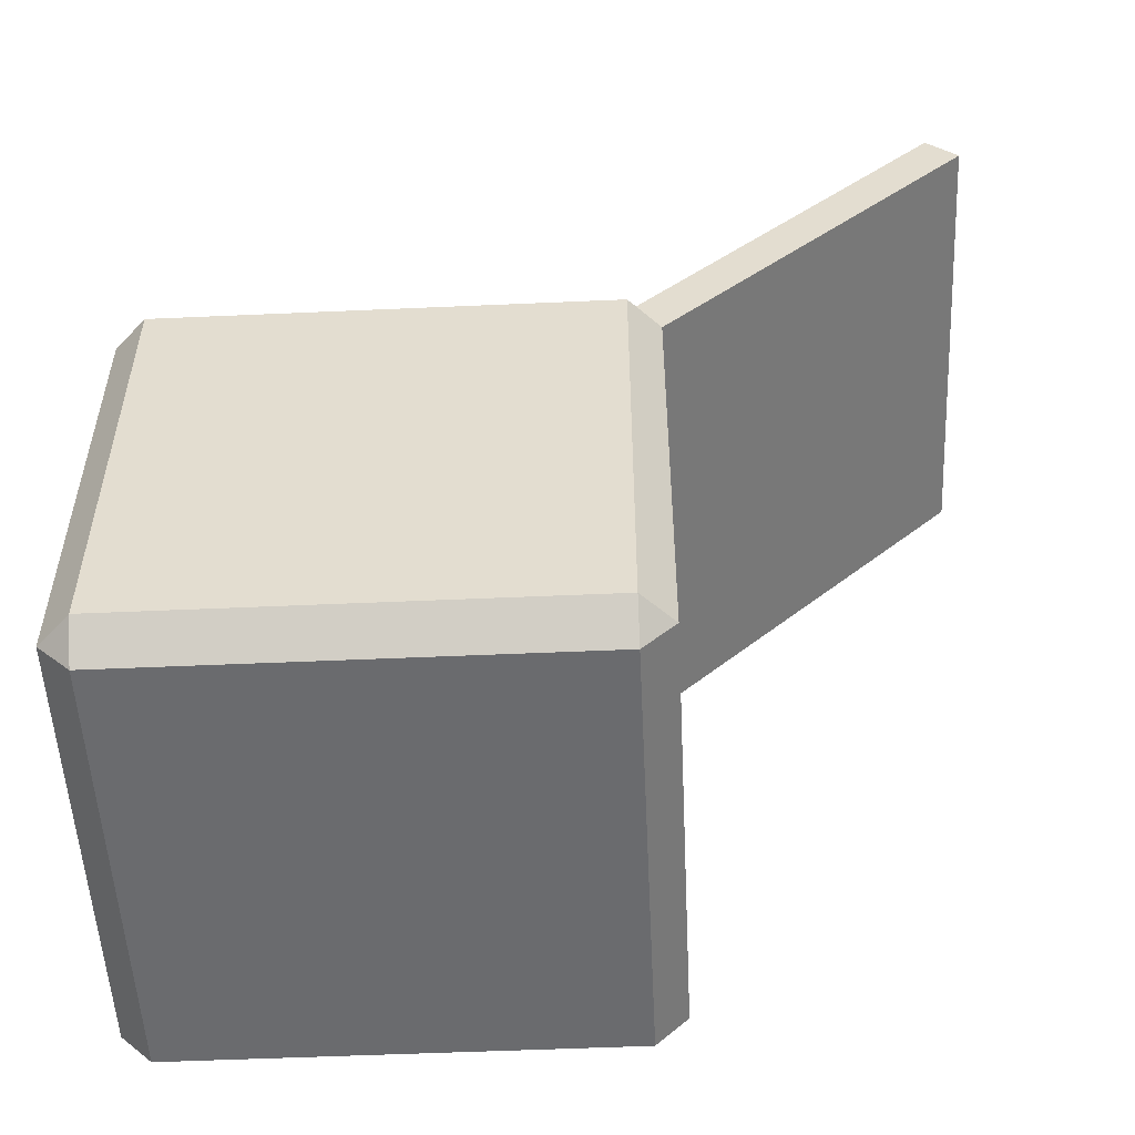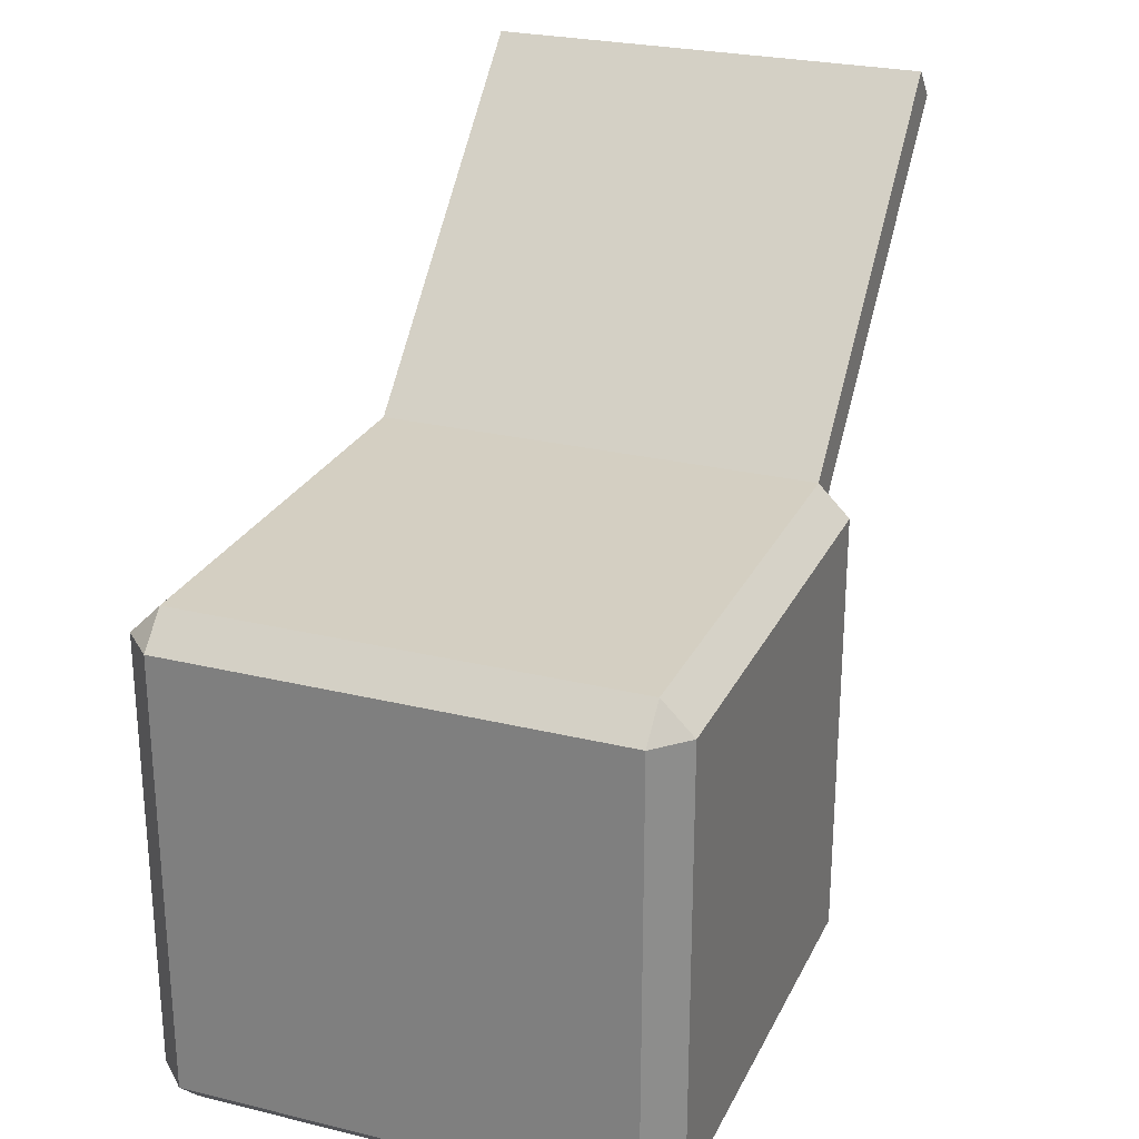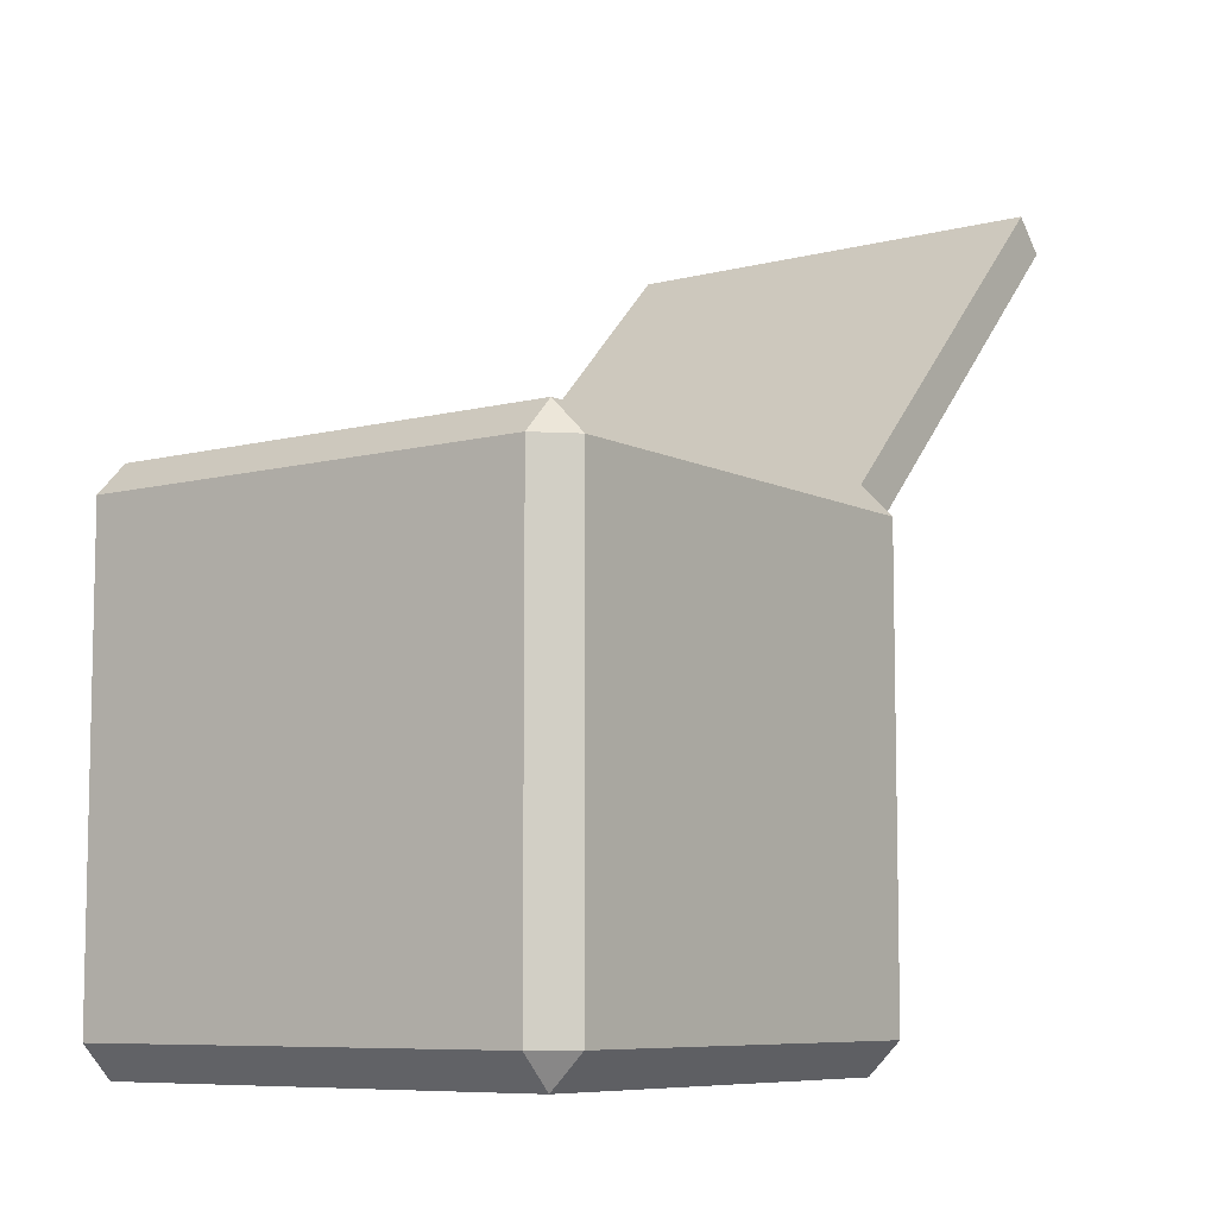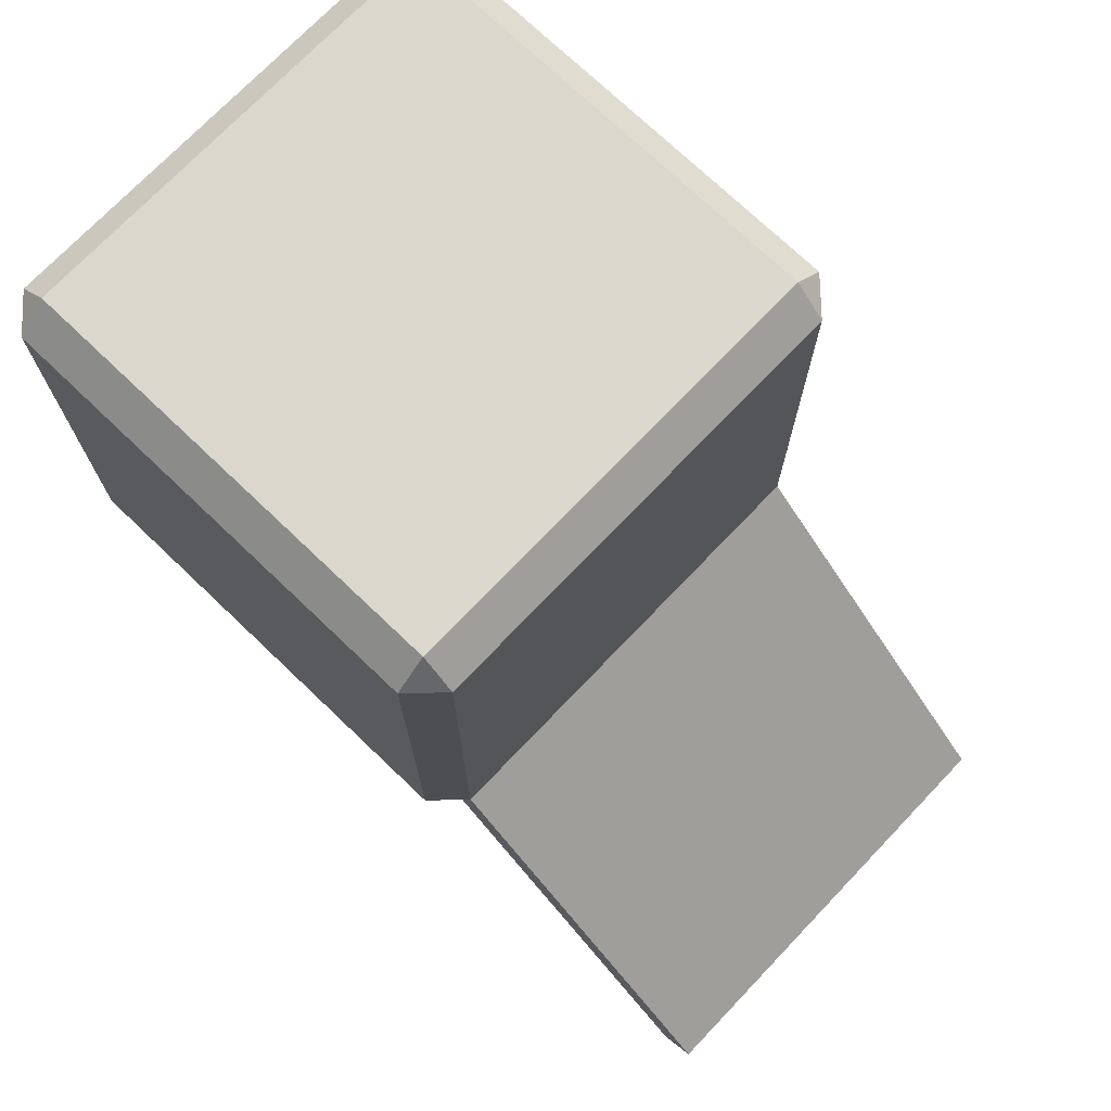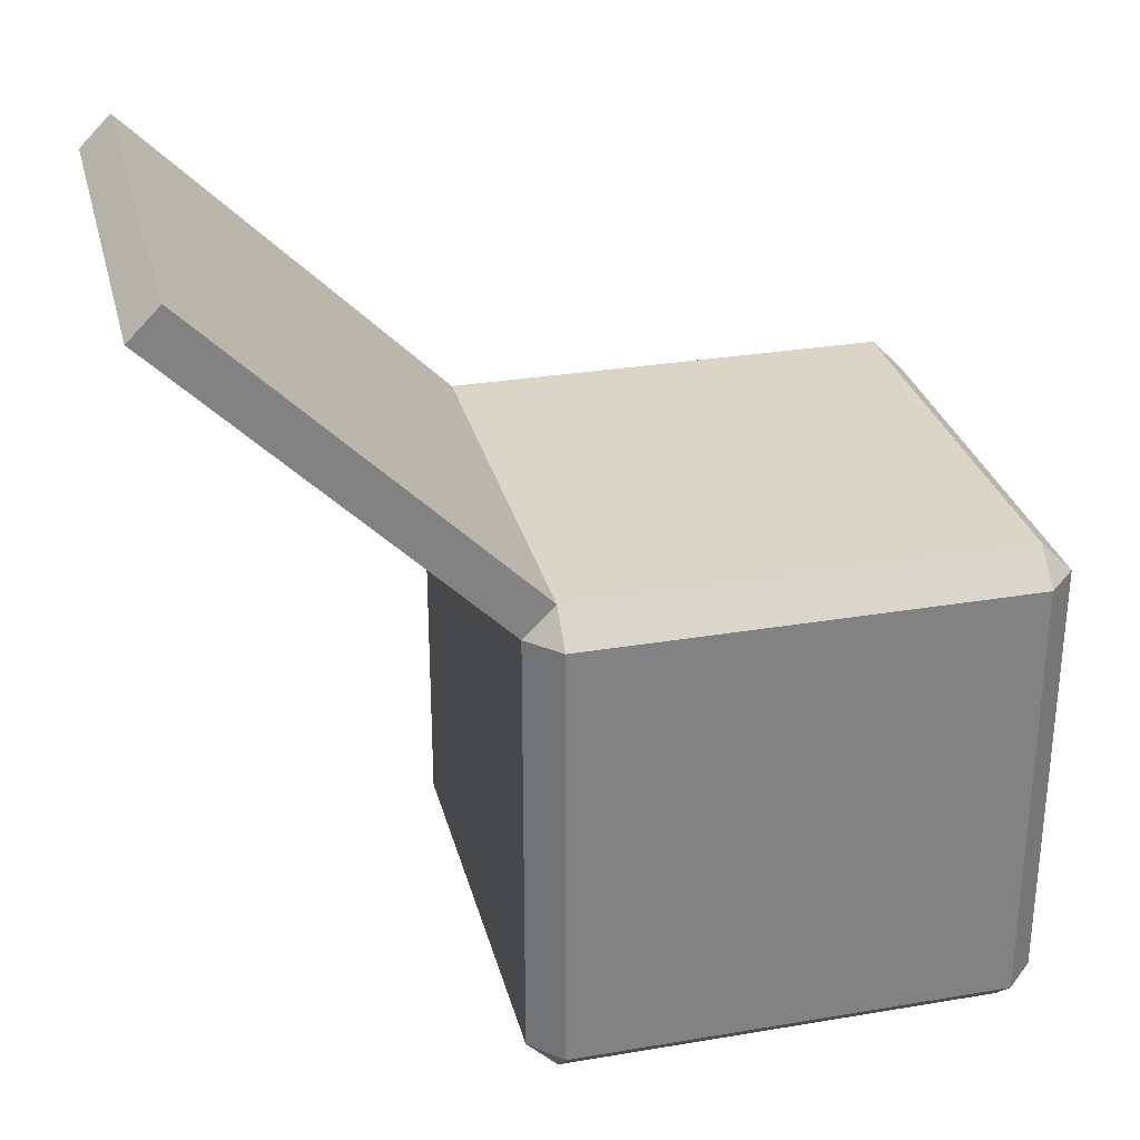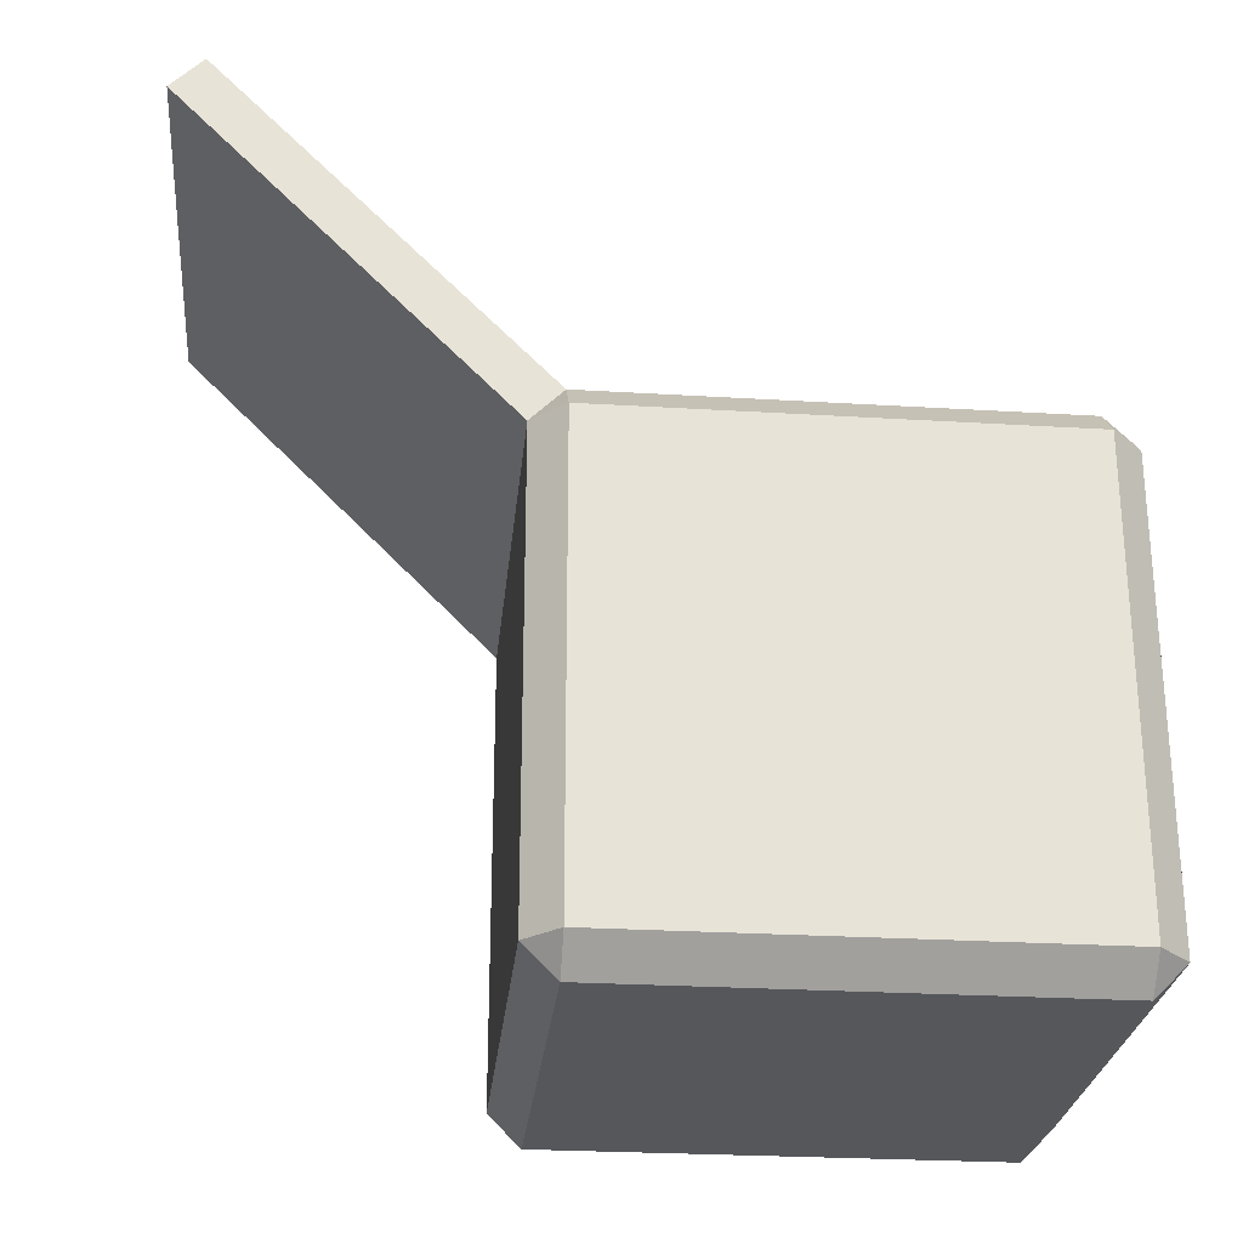
<metadata>
{"format":"obj","ext":"obj","renderer":"f3d","projection":"perspective","resolution":1024,"background":"white","views":[{"elev":-53.4,"azim":92.7,"up":"+Y"},{"elev":25.8,"azim":21.2,"up":"+Y"},{"elev":-7.8,"azim":36.0,"up":"+Y"},{"elev":73.3,"azim":133.7,"up":"+Z"},{"elev":29.6,"azim":-103.9,"up":"+Y"},{"elev":-26.5,"azim":-95.5,"up":"+Y"}]}
</metadata>
<code>
o thing
v -0.8767 2.228 -2.105
v -0.8767 2.105 -2.228
v 0.8767 2.228 -2.105
v 0.8767 2.105 -2.228
v 0.8767 1 -0.8767
v 0.8767 0.8767 -1
v 0.8767 1 -0.8767
v 1 0.8767 -0.8767
v 0.8767 -1 -0.8767
v 0.8767 -0.8767 -1
v 1 -0.8767 -0.8767
v 1 0.8767 0.8767
v 0.8767 1 0.8767
v 0.8767 0.8767 1
v 1 -0.8767 0.8767
v 0.8767 -0.8767 1
v 0.8767 -1 0.8767
v -0.8767 0.8767 -1
v -1 0.8767 -0.8767
v -0.8767 1 -0.8767
v -1 -0.8767 -0.8767
v -0.8767 -0.8767 -1
v -0.8767 -1 -0.8767
v -1 0.8767 0.8767
v -0.8767 0.8767 1
v -0.8767 1 0.8767
v -0.8767 -1 0.8767
v -0.8767 -0.8767 1
v -1 -0.8767 0.8767
f 9 27 23
f 24 21 29
f 3 2 1
f 14 28 16
f 20 13 7
f 8 15 11
f 6 7 8
f 9 10 11
f 12 13 14
f 15 16 17
f 18 19 20
f 21 22 23
f 24 25 26
f 27 28 29
f 27 21 23
f 23 10 9
f 11 6 8
f 25 29 28
f 16 12 14
f 22 19 18
f 26 14 13
f 13 8 7
f 17 28 27
f 20 24 26
f 6 3 7
f 9 15 17
f 18 10 22
f 20 2 18
f 18 4 6
f 7 1 20
f 9 17 27
f 24 19 21
f 3 4 2
f 14 25 28
f 20 26 13
f 8 12 15
f 27 29 21
f 23 22 10
f 11 10 6
f 25 24 29
f 16 15 12
f 22 21 19
f 26 25 14
f 13 12 8
f 17 16 28
f 20 19 24
f 6 4 3
f 9 11 15
f 18 6 10
f 20 1 2
f 18 2 4
f 7 3 1
l 7 5

</code>
